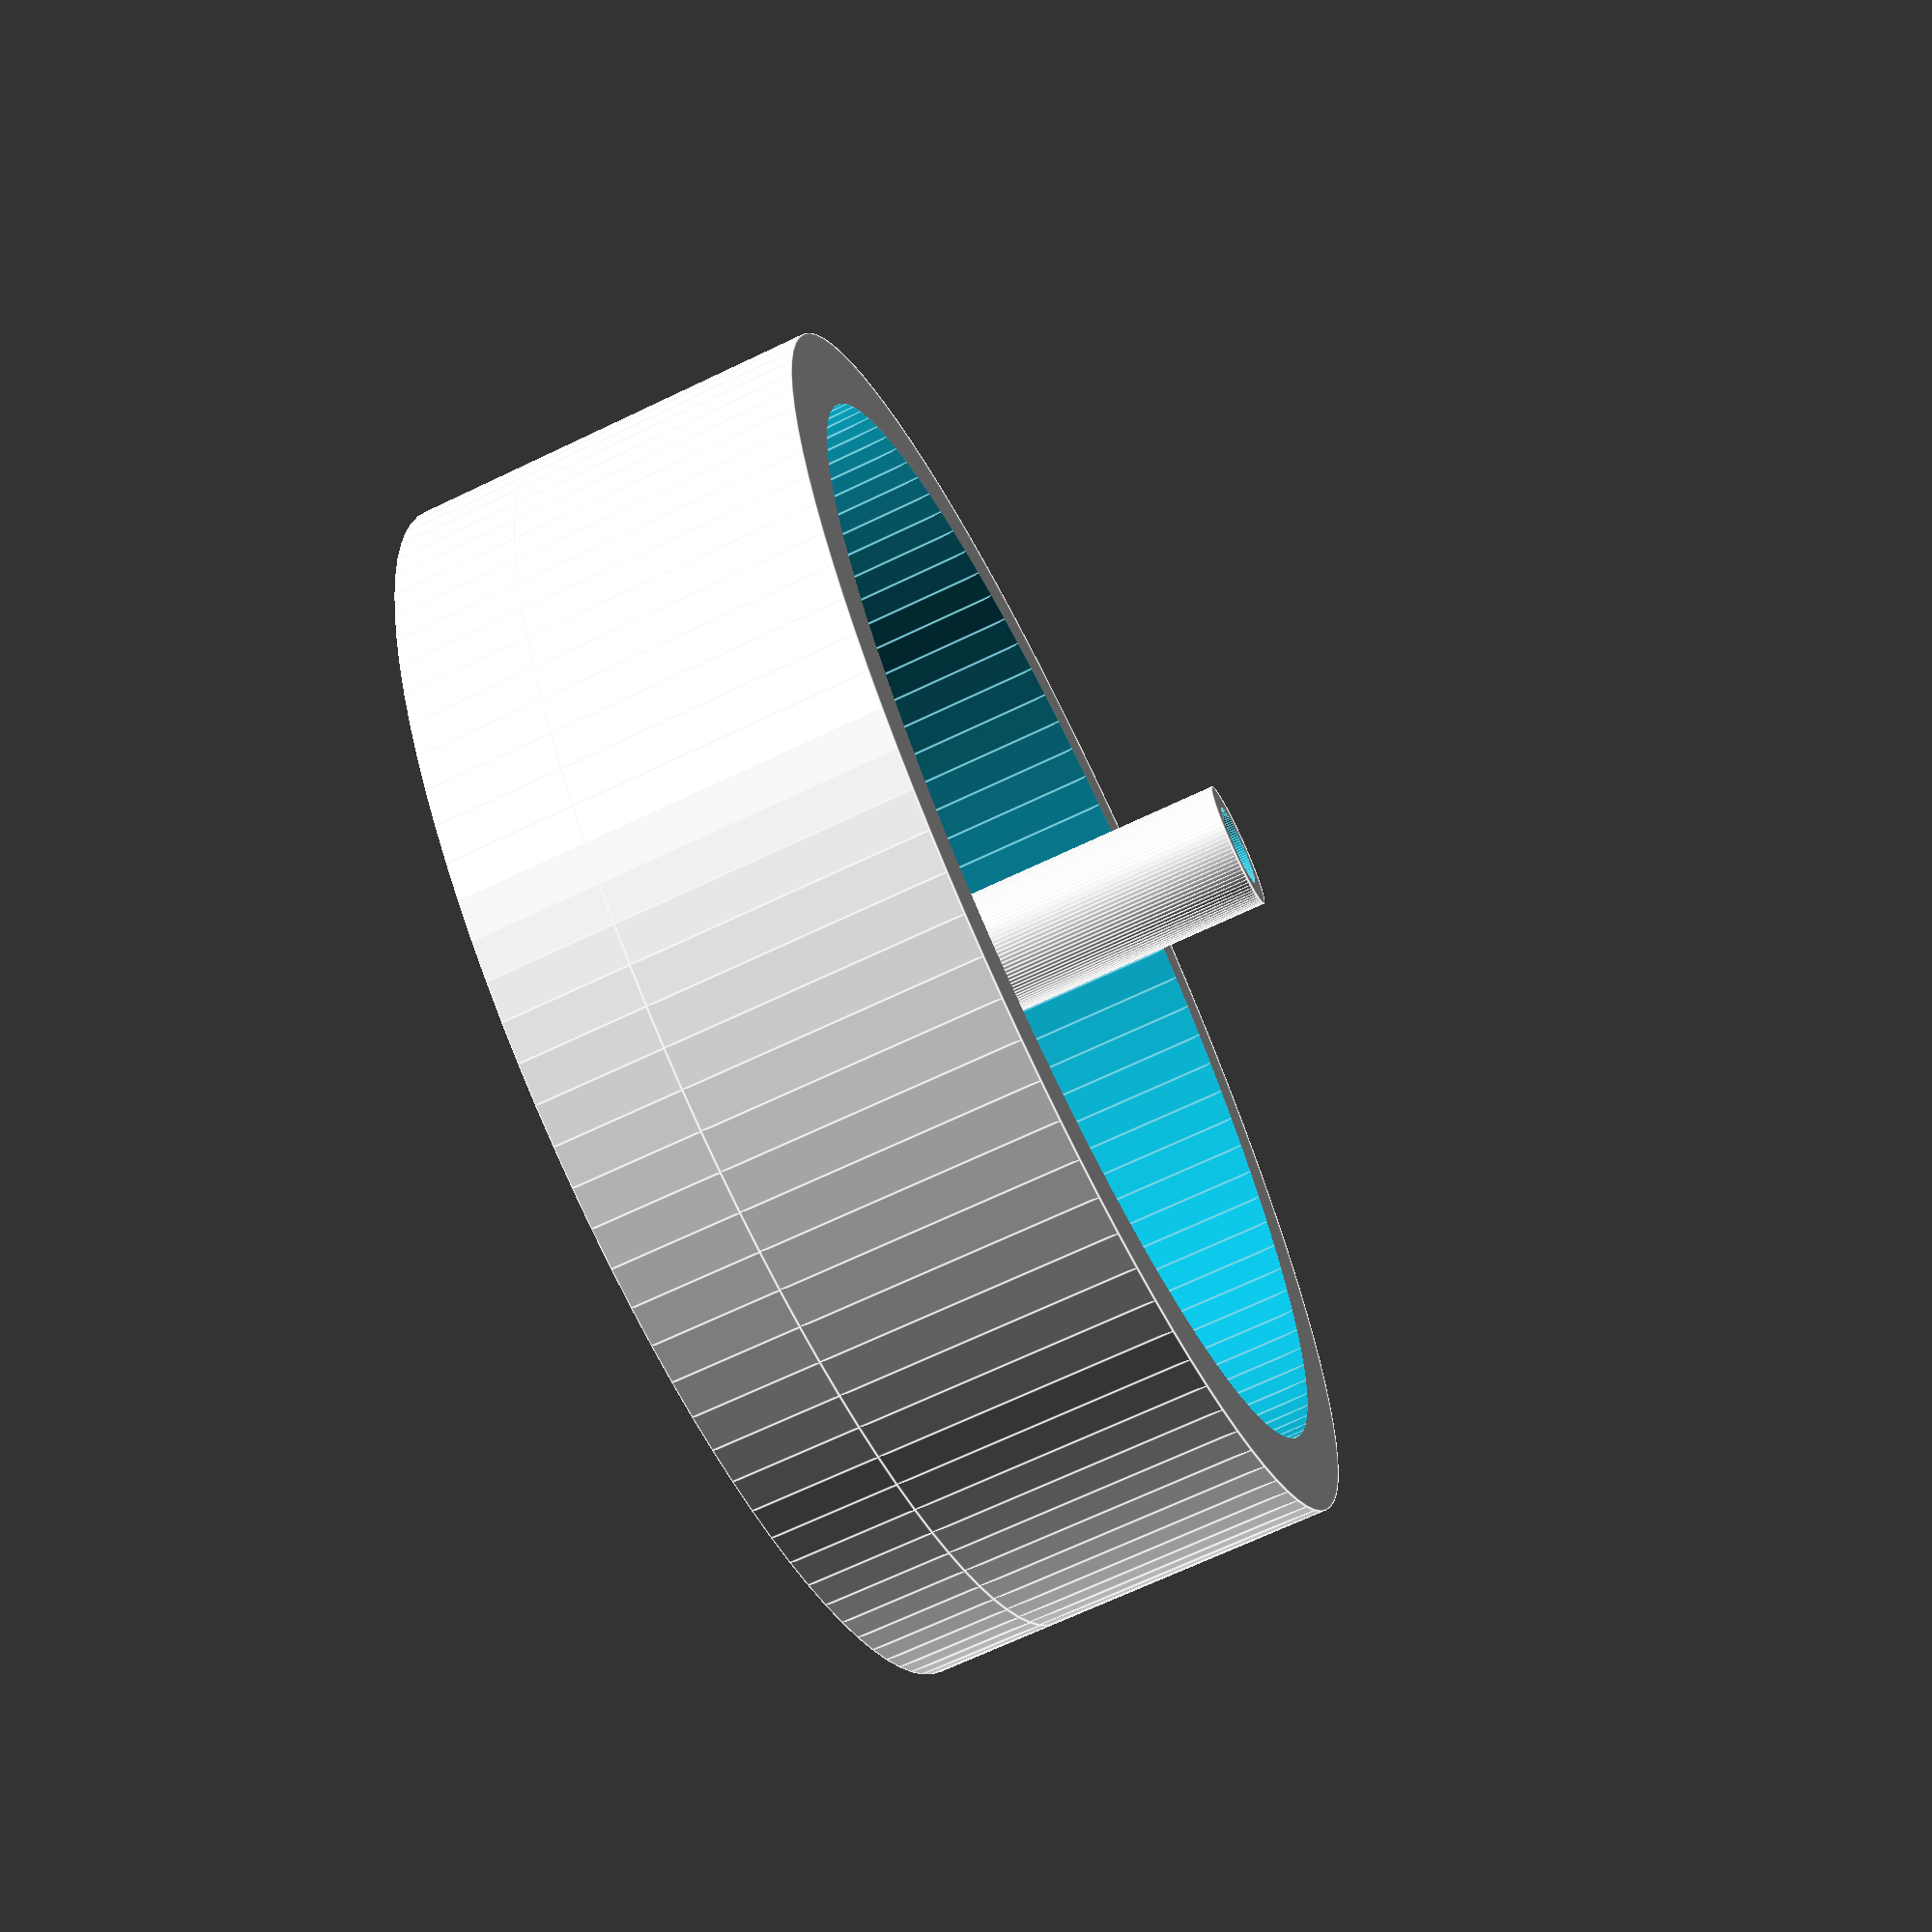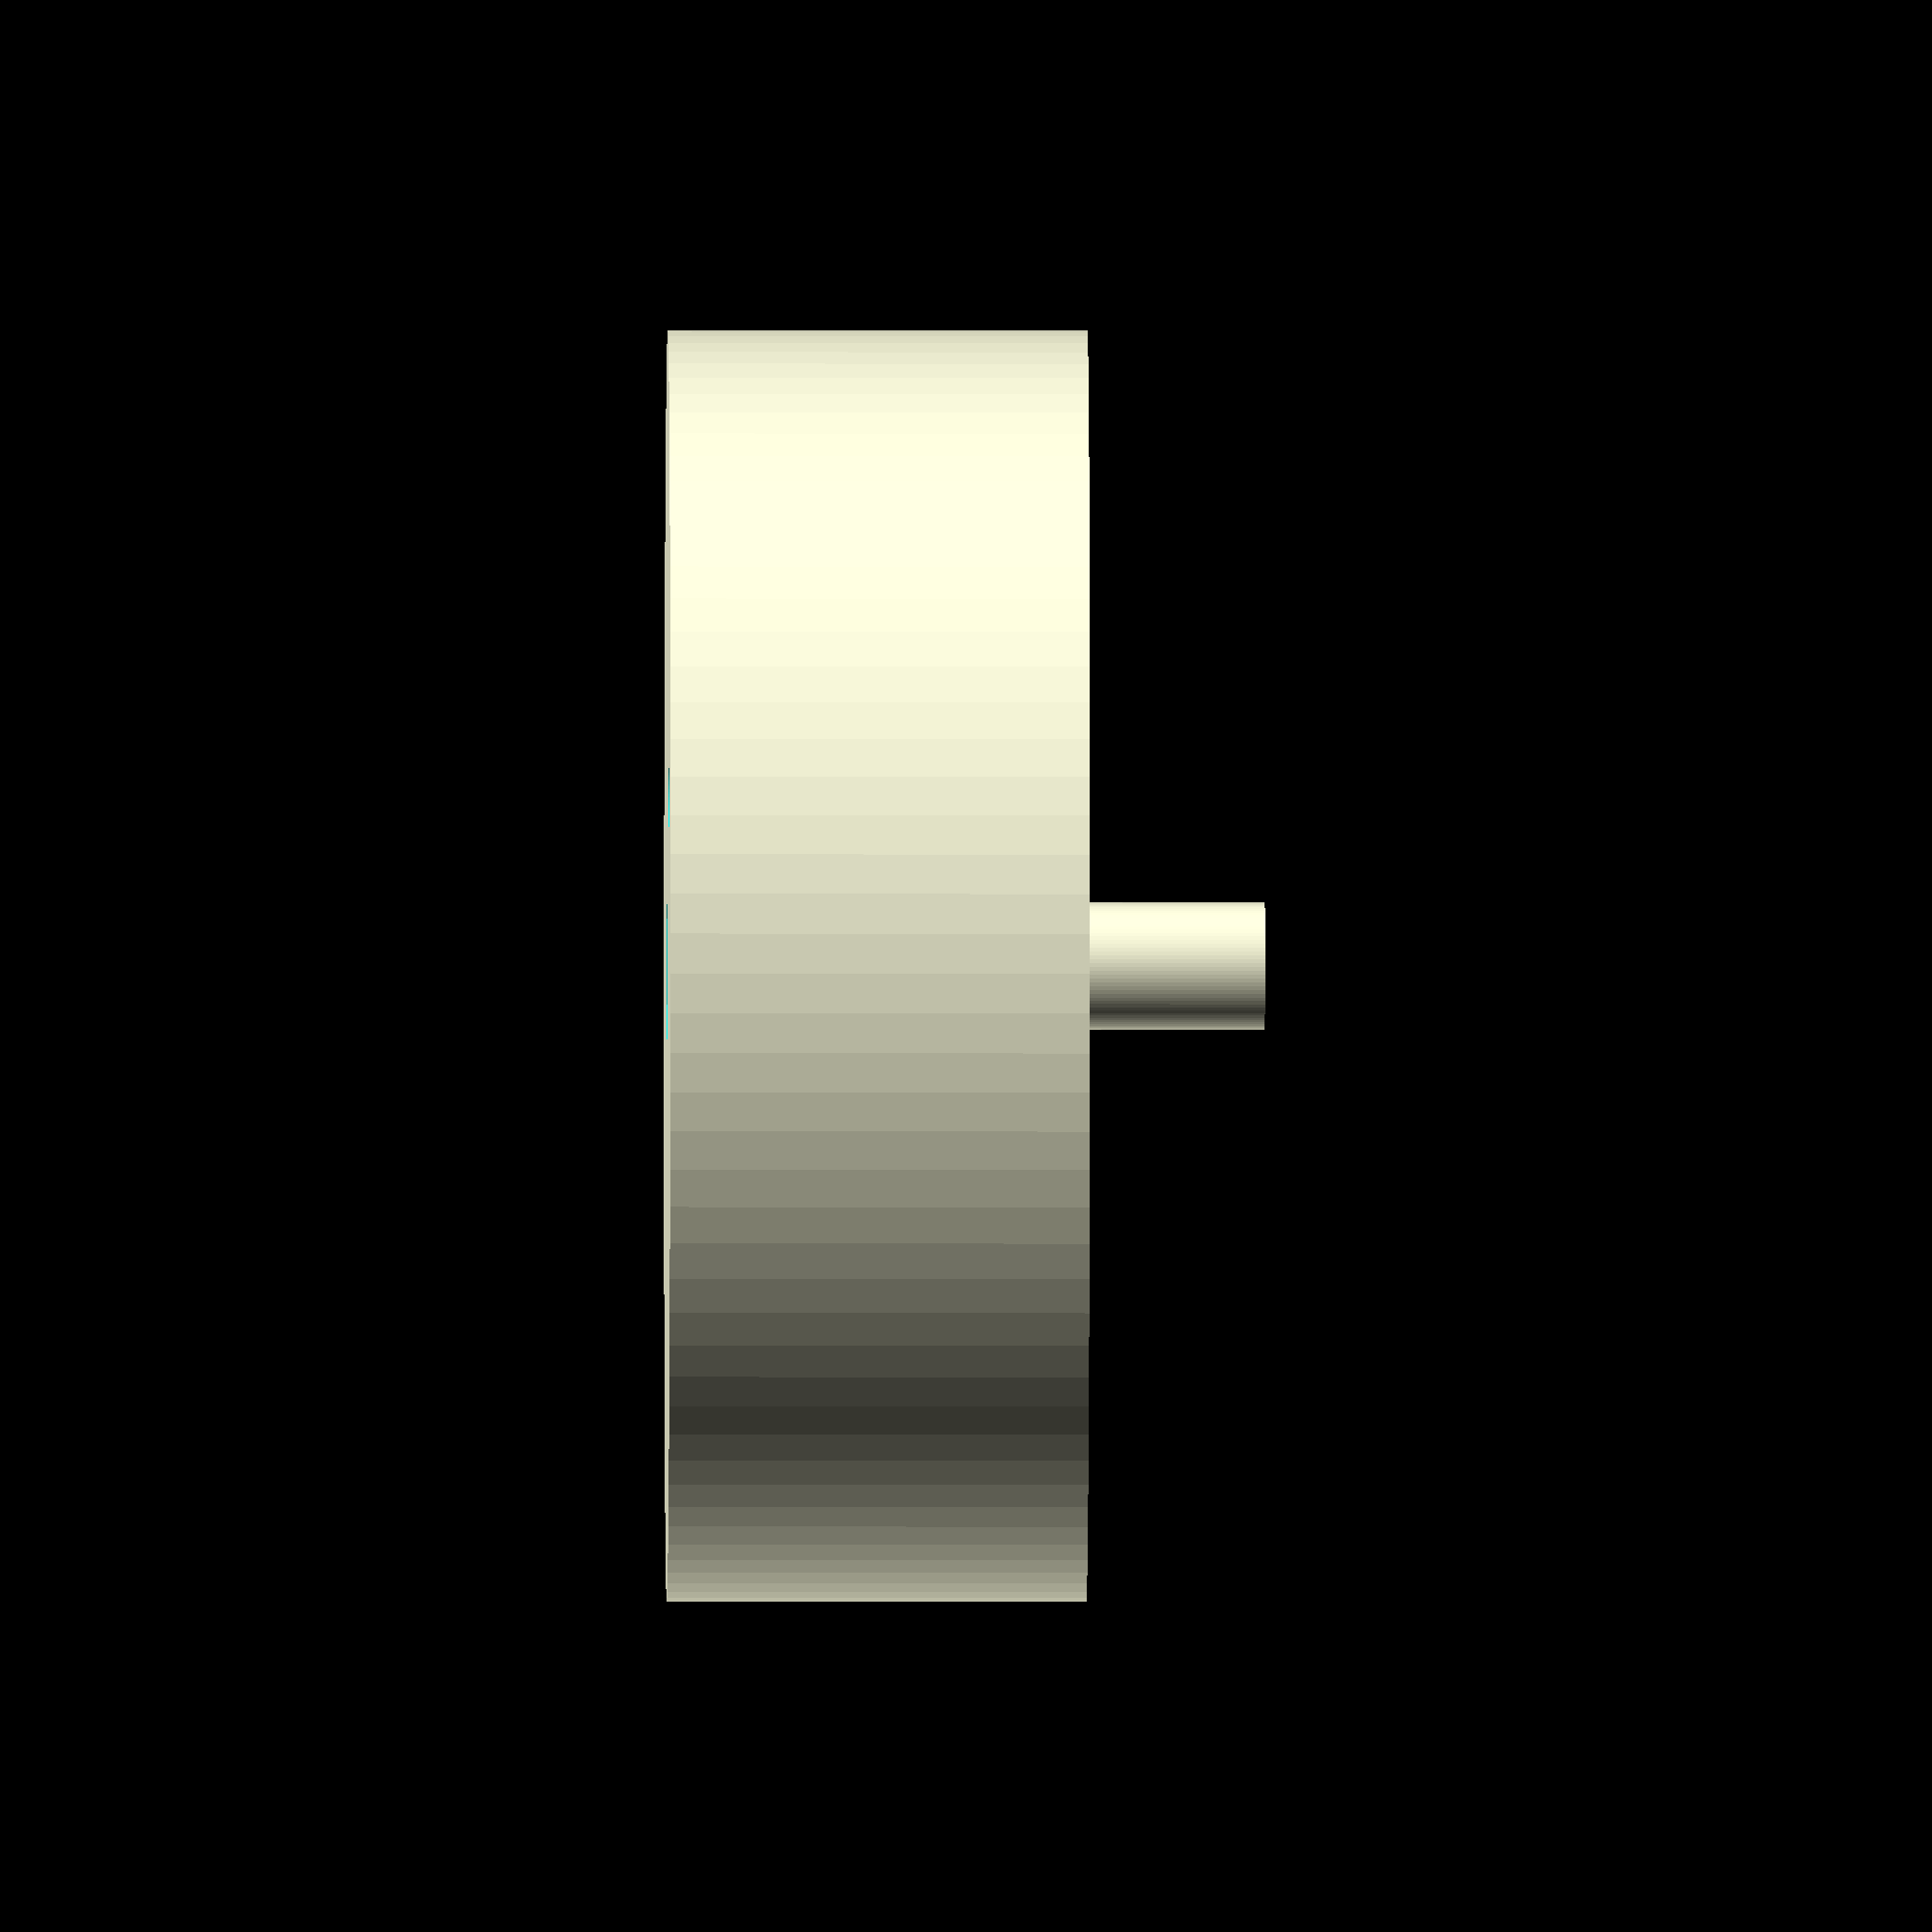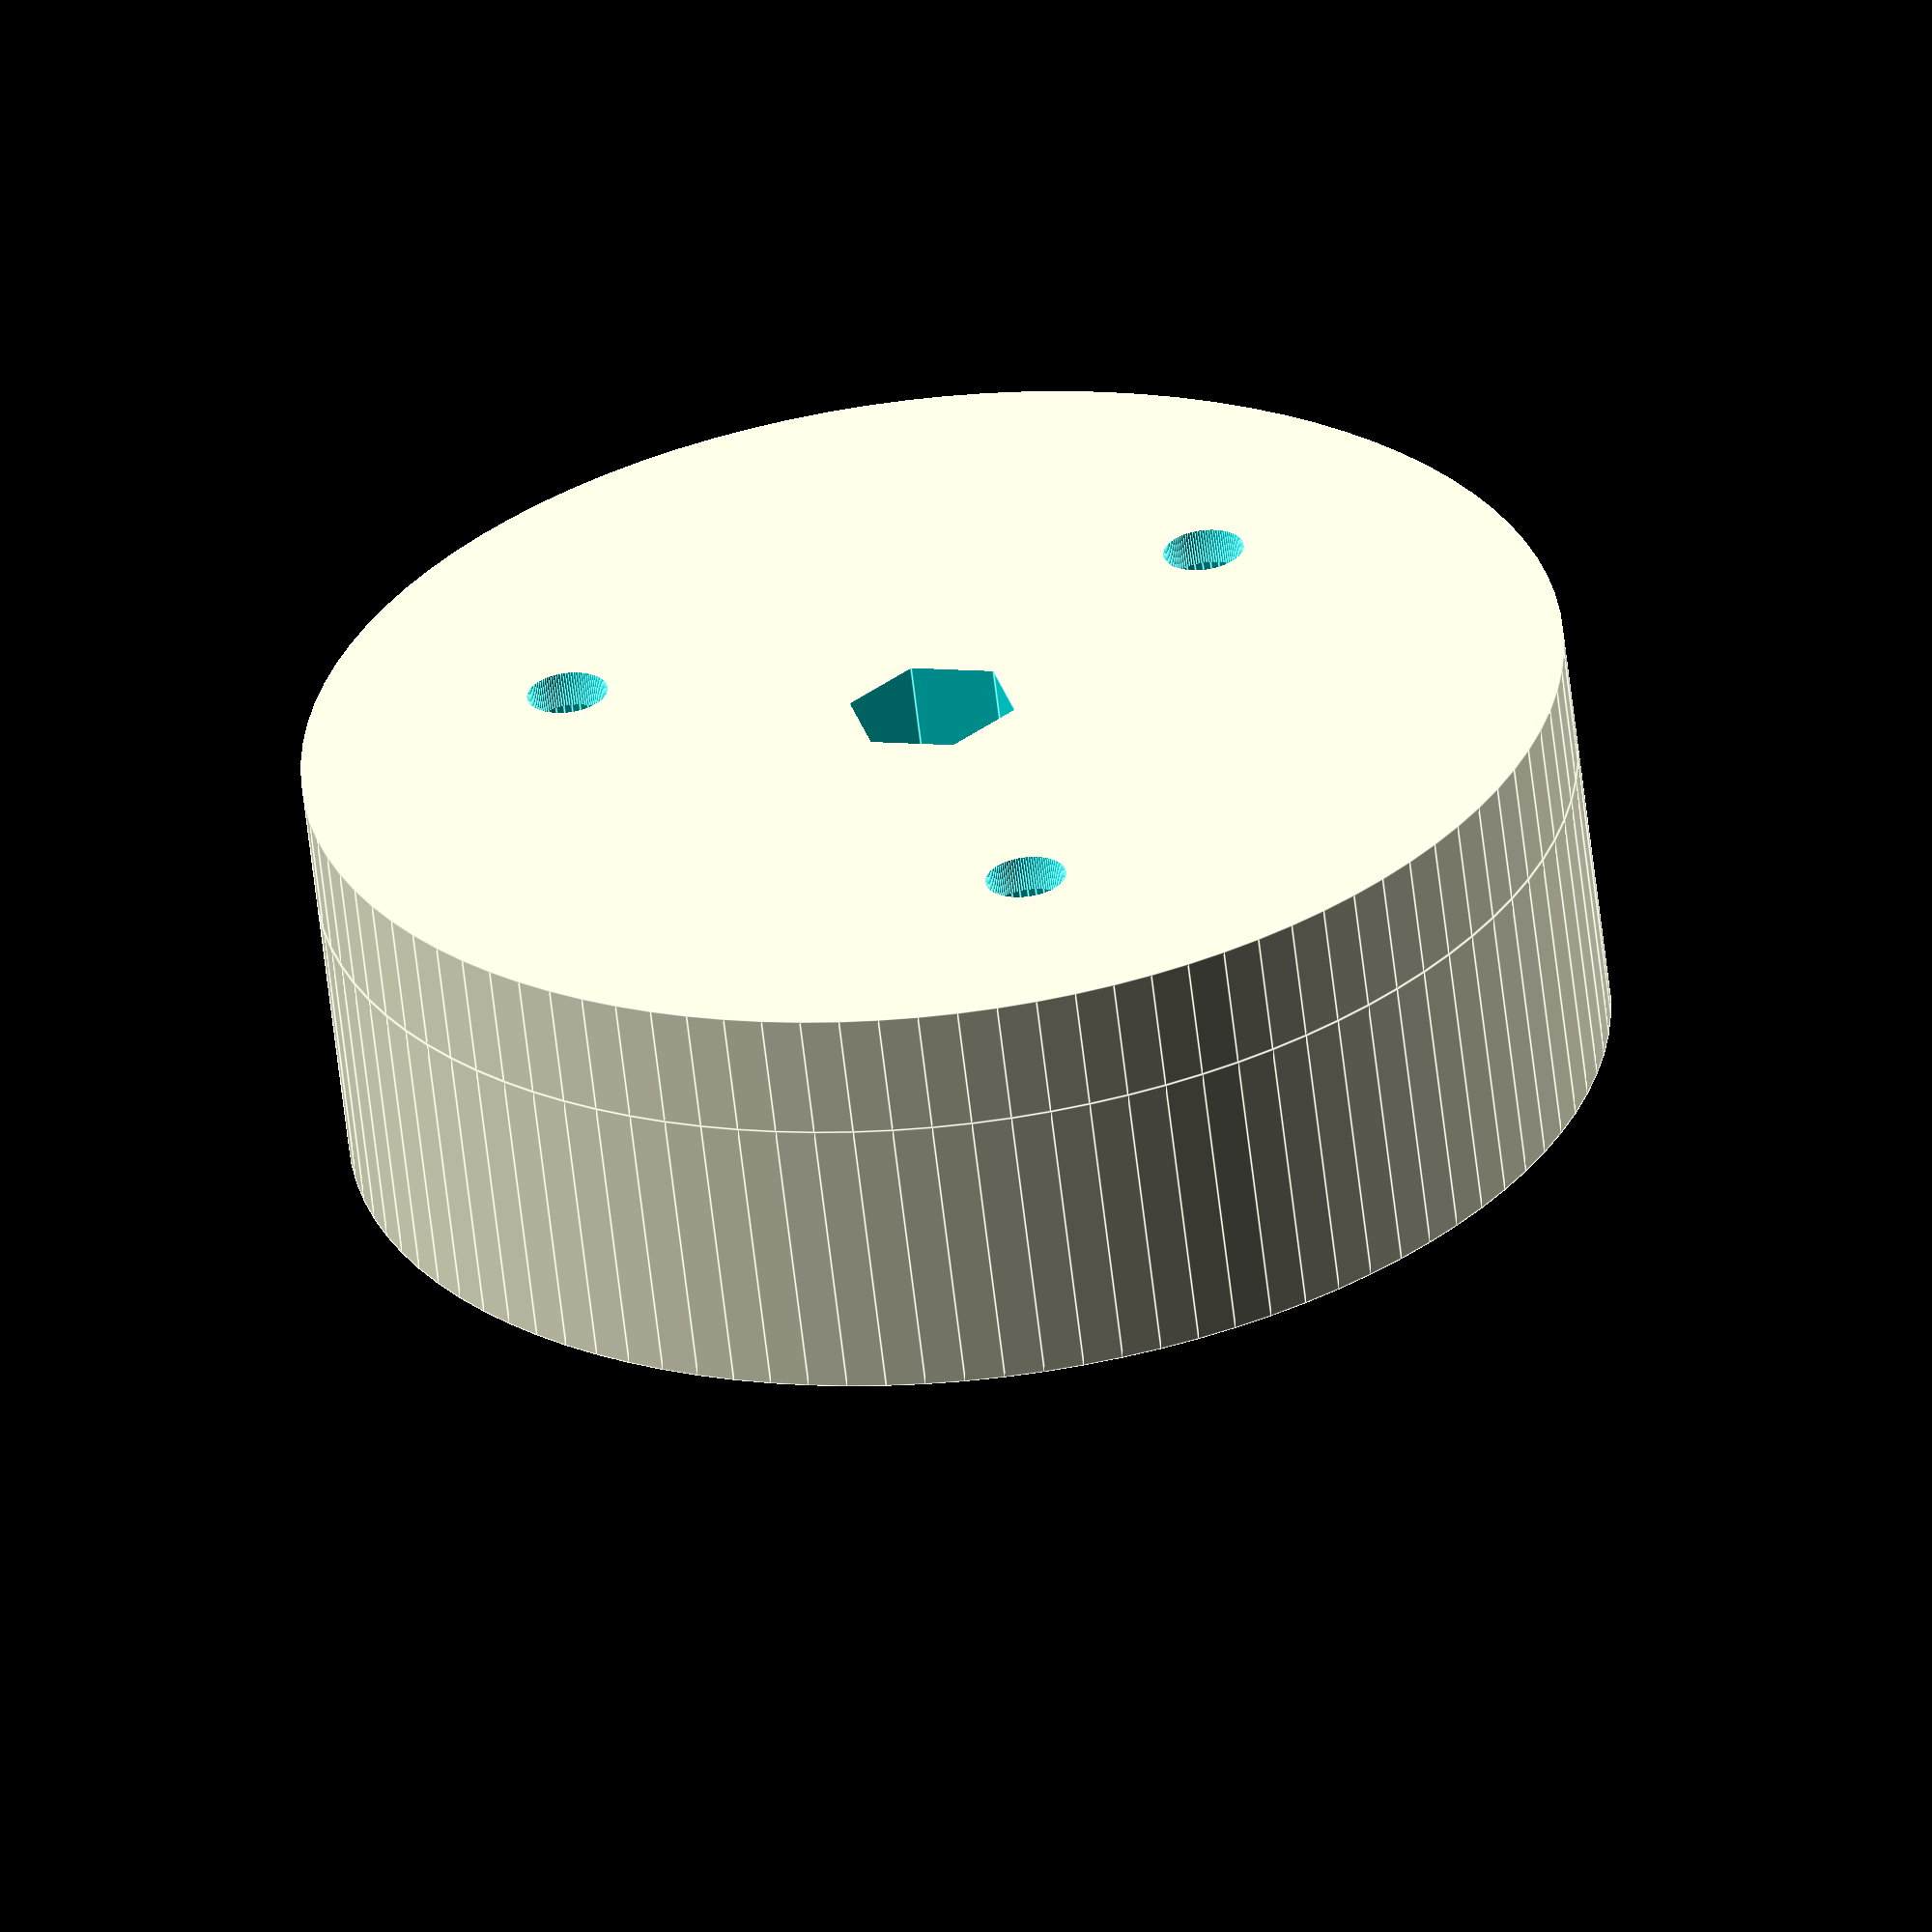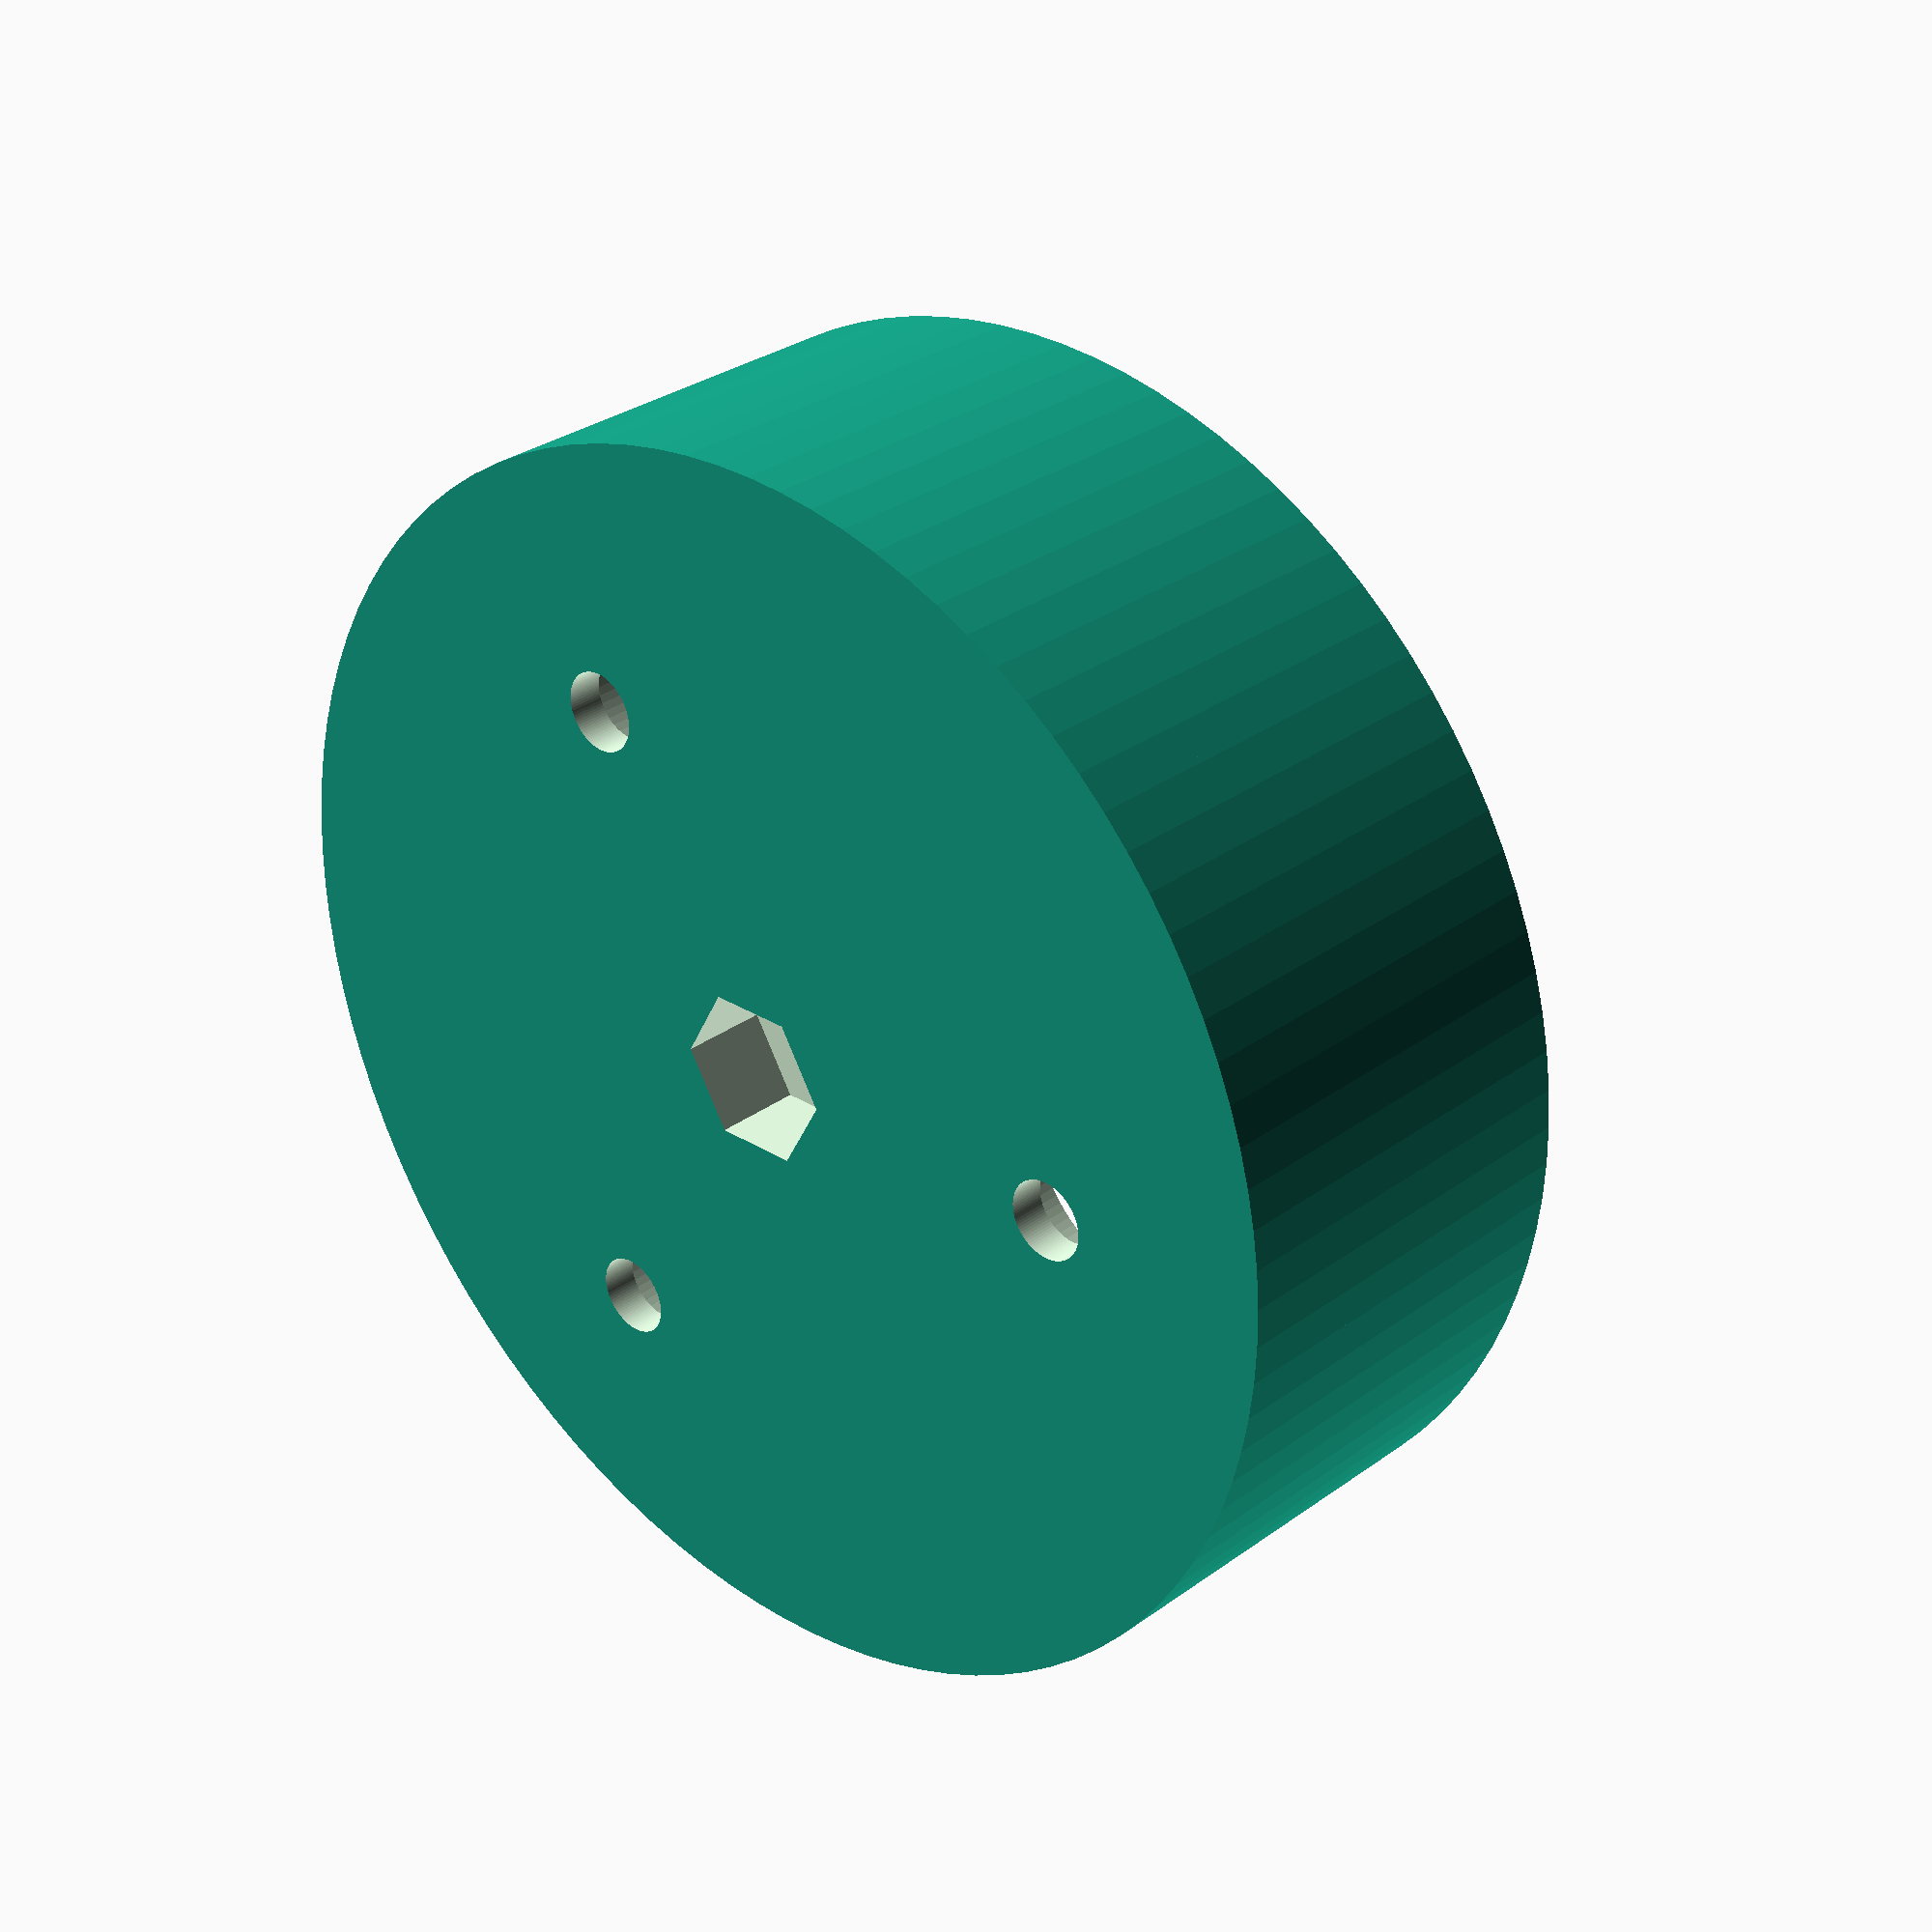
<openscad>
$fn=40; // model faces resolution.

prumer_rotoru1=50;
vyska_rotoru1=5;
vyska_rotoru2=5;
prumer_sroubu=3.2;
vyska_matky=3.5;
sirka_matky=6.6;
sirka_matky_tol=0.175;

nut_size = 6.6;
prumer_orechu=10;
sila_materialu=3;
sila_materialu_vule=0.2;
hloubka_prekryti=2;

//lozisko
lozisko_prumer_vnitrni=5;
lozisko_prumer_vnejsi=16;
lozisko_prekryv=1.5;
lozisko_vyska=5;

//nastevní rotoru2

vzdalenost_rot_stat=2; //vzdálenost mezi statorem a rotorem
vzdalenost_rot_stat2=1;//vzdálenost mezi statorem a rotorem z boku

//lopatka
hloubka_uchytu=20;
sila_uchytu=12;
vyska_uchytu=10;
tolerance_uchytu=0.1;

//stator1
stator1_sila=2;

//stator2
sila_pod_loziskem=1;

//rotor2
delka_hridele=5; //delka hridele koukající ve statoru

//stator3
stator3_sila_steny=2;
stator3_vzdalenost_od_steny=1; //definuje vzdalenost hlavy sroubu od steny statrou 4
stator3_vyska=60;
stator3_vyska_prekryti=5;

//rotor2
vyska_kryti=stator1_sila+vyska_matky+vzdalenost_rot_stat+stator3_vyska_prekryti-vzdalenost_rot_stat2; //udává výšku krycího prstence

difference()
{
union ()
{
   
        cylinder (h = vyska_rotoru2, r=prumer_rotoru1/2, center = true, $fn=100);

    
        

//kryci kroužek   
    translate([0,0,-(vyska_rotoru2)/2-(vyska_kryti)/2])
    komponent2();
    
//doraz na lozisko   
translate([0,0,-(vyska_rotoru2+stator1_sila+vyska_matky+vzdalenost_rot_stat)/2])
cylinder (h = stator1_sila+vyska_matky+vzdalenost_rot_stat, r=(lozisko_prumer_vnitrni+2*lozisko_prekryv)/2, center = true, $fn=100);  

//hridel
translate([0,0,-(vyska_rotoru2+stator1_sila+vyska_matky+vzdalenost_rot_stat+lozisko_vyska+sila_pod_loziskem+delka_hridele)/2])
cylinder (h = stator1_sila+vyska_matky+vzdalenost_rot_stat+lozisko_vyska+sila_pod_loziskem+delka_hridele, r=(lozisko_prumer_vnitrni/2), center = true, $fn=100);     
    
    
      }
    
//otvor v hřídeli
 translate([0,0,-(stator1_sila+vyska_matky+vzdalenost_rot_stat+lozisko_vyska+sila_pod_loziskem+delka_hridele)/2])
cylinder (h = vyska_rotoru2+stator1_sila+vyska_matky+vzdalenost_rot_stat+lozisko_vyska+sila_pod_loziskem+delka_hridele+0.1, r=(prumer_sroubu/2), center = true, $fn=100); 
      
      
  //otvor pro matku
      translate([0,0,(vyska_rotoru2-vyska_matky)/2])
 cylinder (h = vyska_matky+0.1, r= (sirka_matky+sirka_matky_tol)/2, center = true,$fn=6);  
     

  
   
   
//otvor pro uchyceni prvni lopatky
      translate([hloubka_uchytu/2+(prumer_rotoru1/2-hloubka_uchytu),0,0])
cylinder (h = vyska_rotoru1+0.1, r=prumer_sroubu/2, center = true, $fn=100);

translate([hloubka_uchytu/2+(prumer_rotoru1/2-hloubka_uchytu),0,-(vyska_rotoru2)/2+vyska_matky/2])
cylinder (h = vyska_matky+0.1, r=prumer_orechu/2, center = true, $fn=100);   
  
//otvor pro uchyceni druhe lopatky
      rotate(a=[0,0,120]) 
      translate([hloubka_uchytu/2+(prumer_rotoru1/2-hloubka_uchytu),0,0])
cylinder (h = vyska_rotoru1+0.1, r=prumer_sroubu/2, center = true, $fn=100);

rotate(a=[0,0,120]) 
translate([hloubka_uchytu/2+(prumer_rotoru1/2-hloubka_uchytu),0,-(vyska_rotoru2)/2+vyska_matky/2])
cylinder (h = vyska_matky+0.1, r=prumer_orechu/2, center = true, $fn=100);  

//otvor pro uchyceni treti lopatky
      rotate(a=[0,0,240]) 
      translate([hloubka_uchytu/2+(prumer_rotoru1/2-hloubka_uchytu),0,0])
cylinder (h = vyska_rotoru1+0.1, r=prumer_sroubu/2, center = true, $fn=100);

rotate(a=[0,0,240]) 
translate([hloubka_uchytu/2+(prumer_rotoru1/2-hloubka_uchytu),0,-(vyska_rotoru2)/2+vyska_matky/2])
cylinder (h = vyska_matky+0.1, r=prumer_orechu/2, center = true, $fn=100); 
      
}
 

module komponent2()
    {
  difference ()
        {
         cylinder (h = vyska_kryti, r=(prumer_rotoru1/2), center = true, $fn=100);
    
               cylinder (h = vyska_kryti+0.1, r=(prumer_rotoru1/2-sila_materialu), center = true, $fn=100);
            
 
        
        }
        
    }    
</openscad>
<views>
elev=68.2 azim=203.2 roll=115.6 proj=p view=edges
elev=188.7 azim=41.8 roll=90.3 proj=o view=solid
elev=60.9 azim=195.7 roll=6.5 proj=o view=edges
elev=150.0 azim=58.8 roll=136.7 proj=p view=wireframe
</views>
